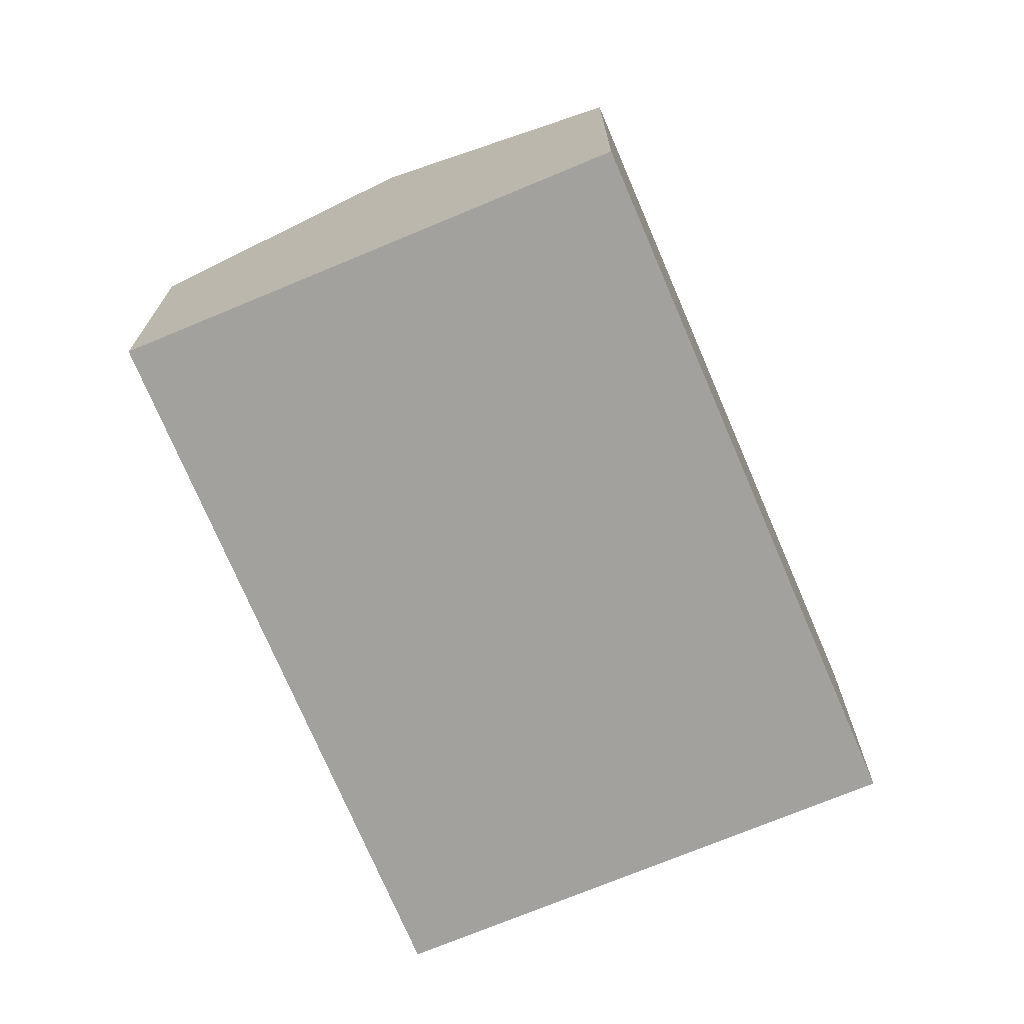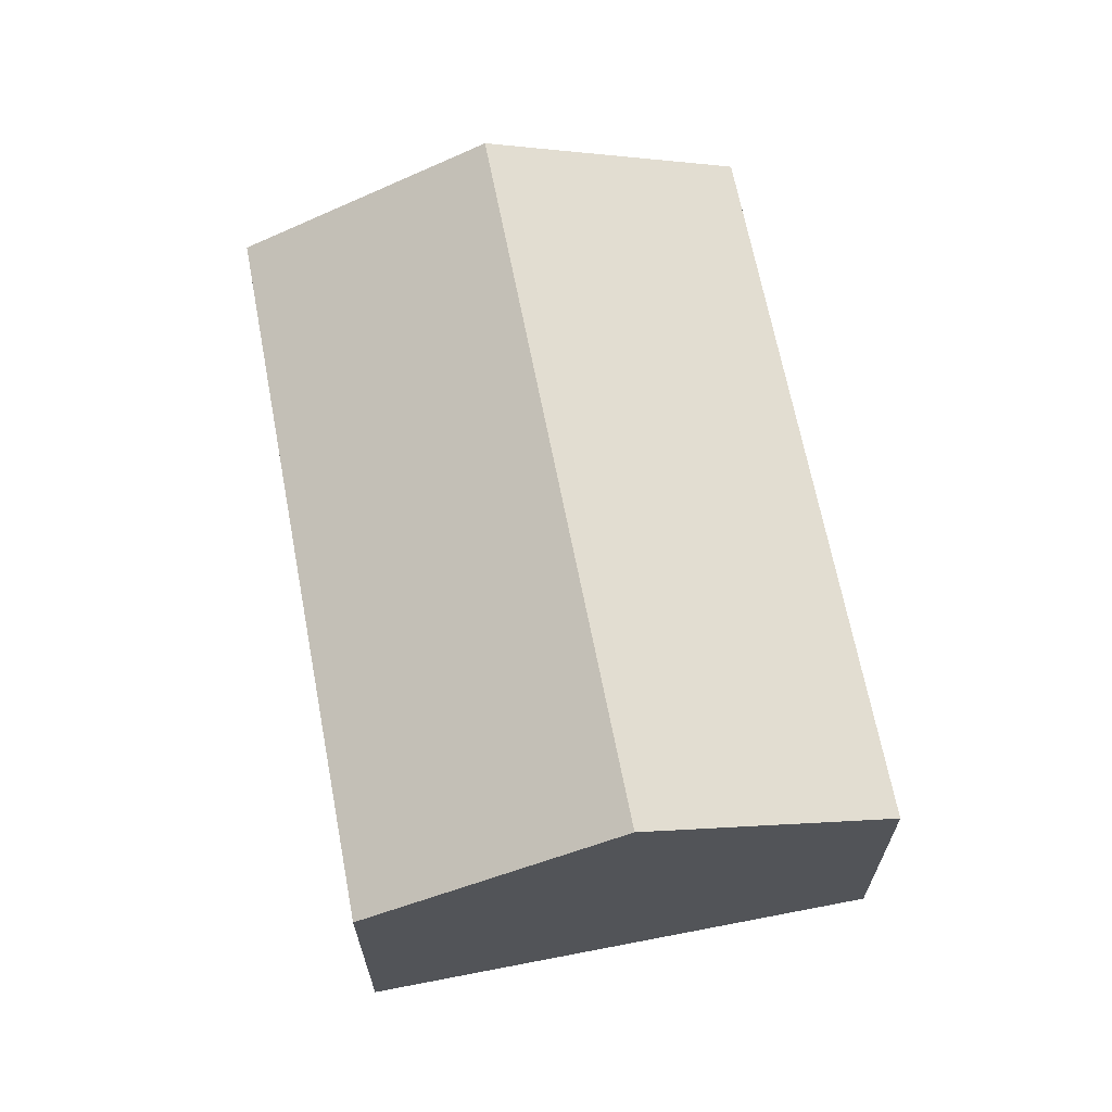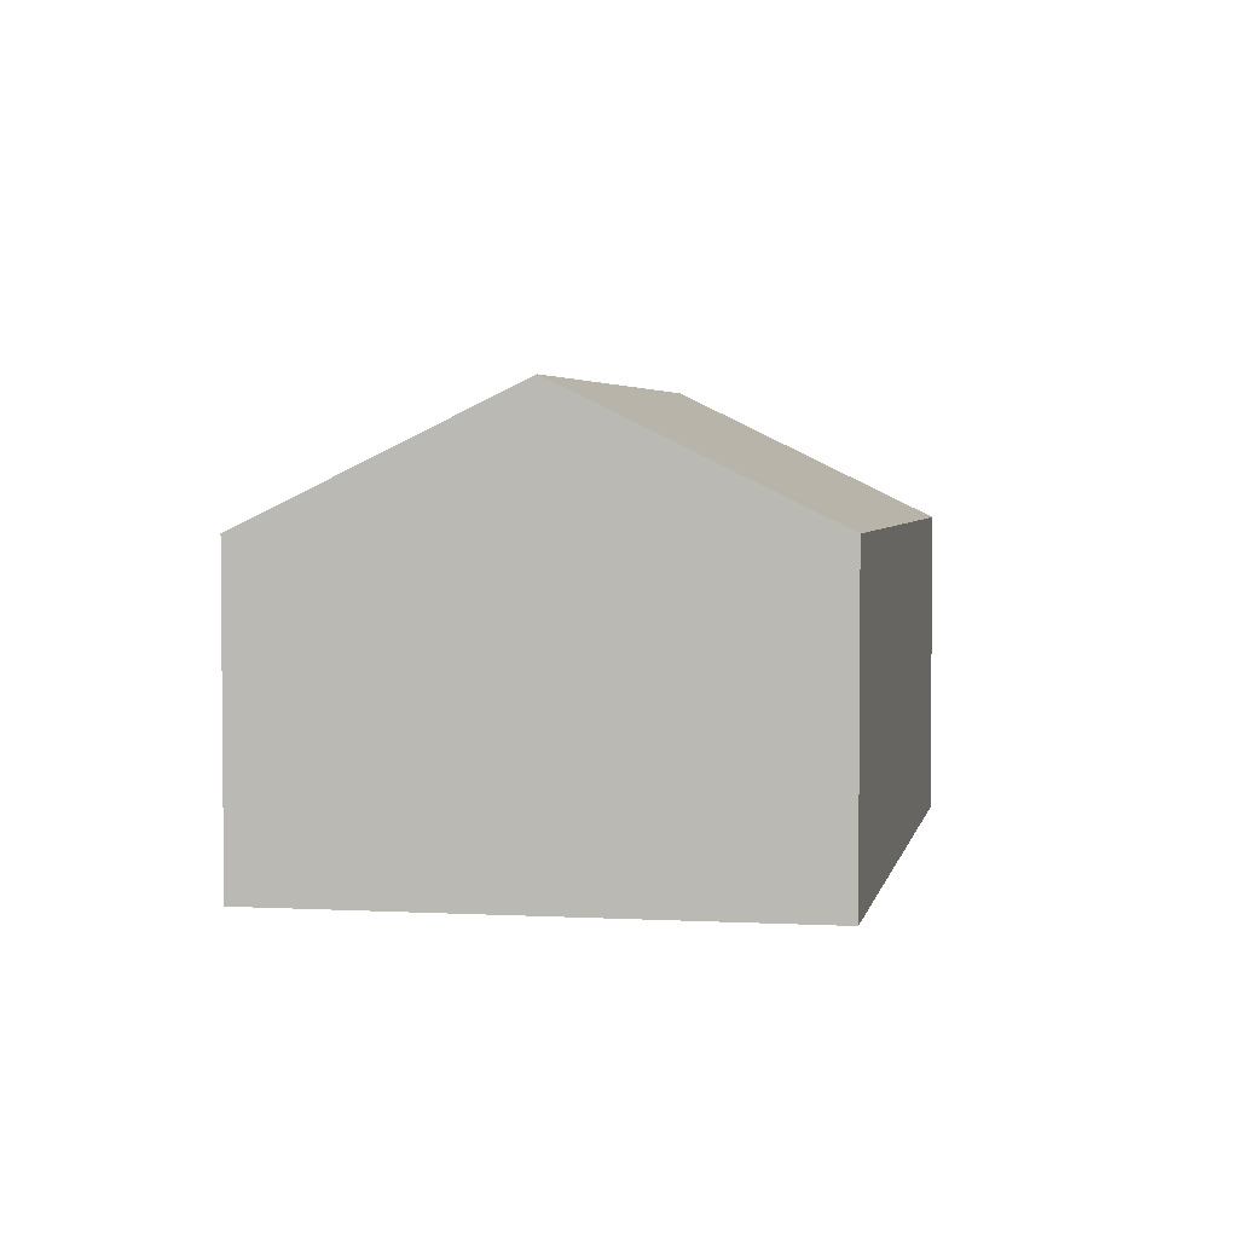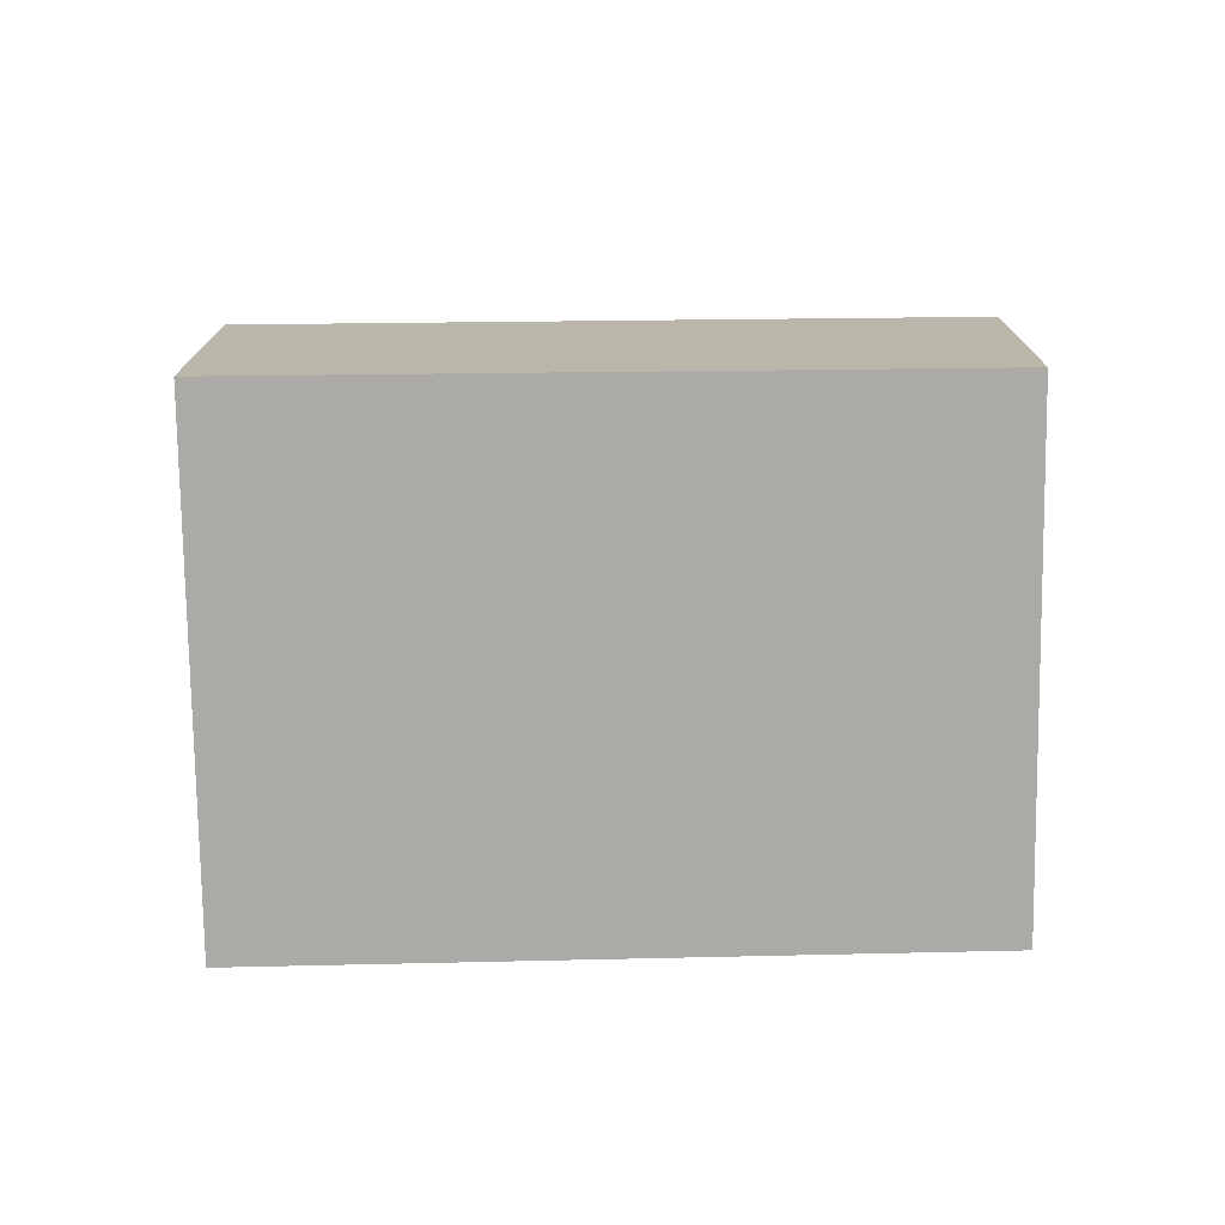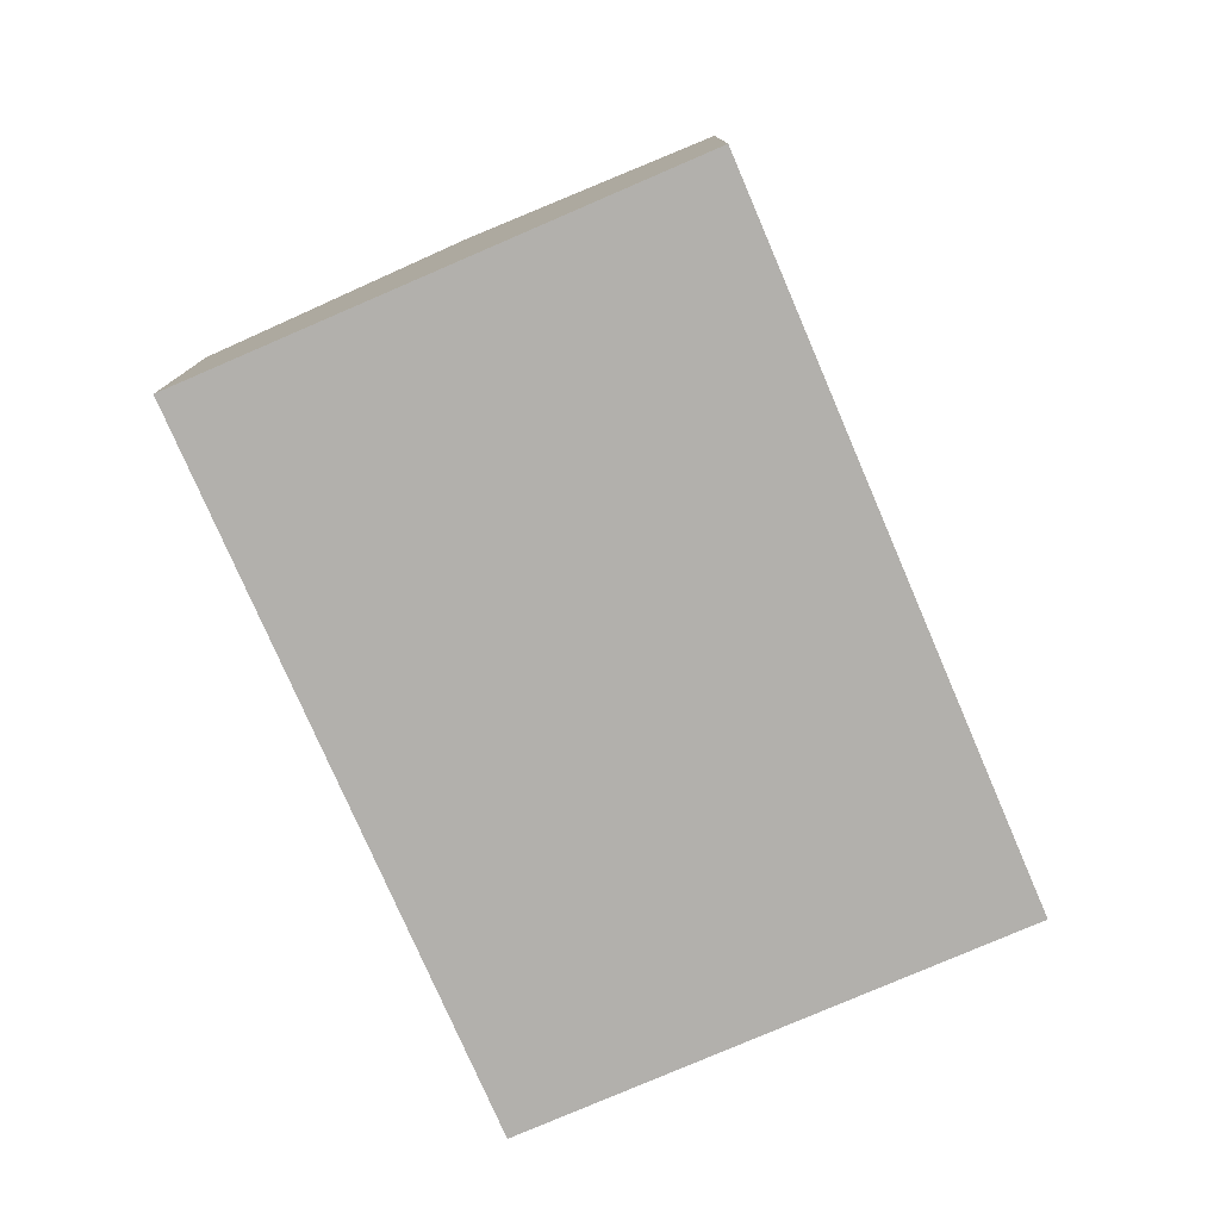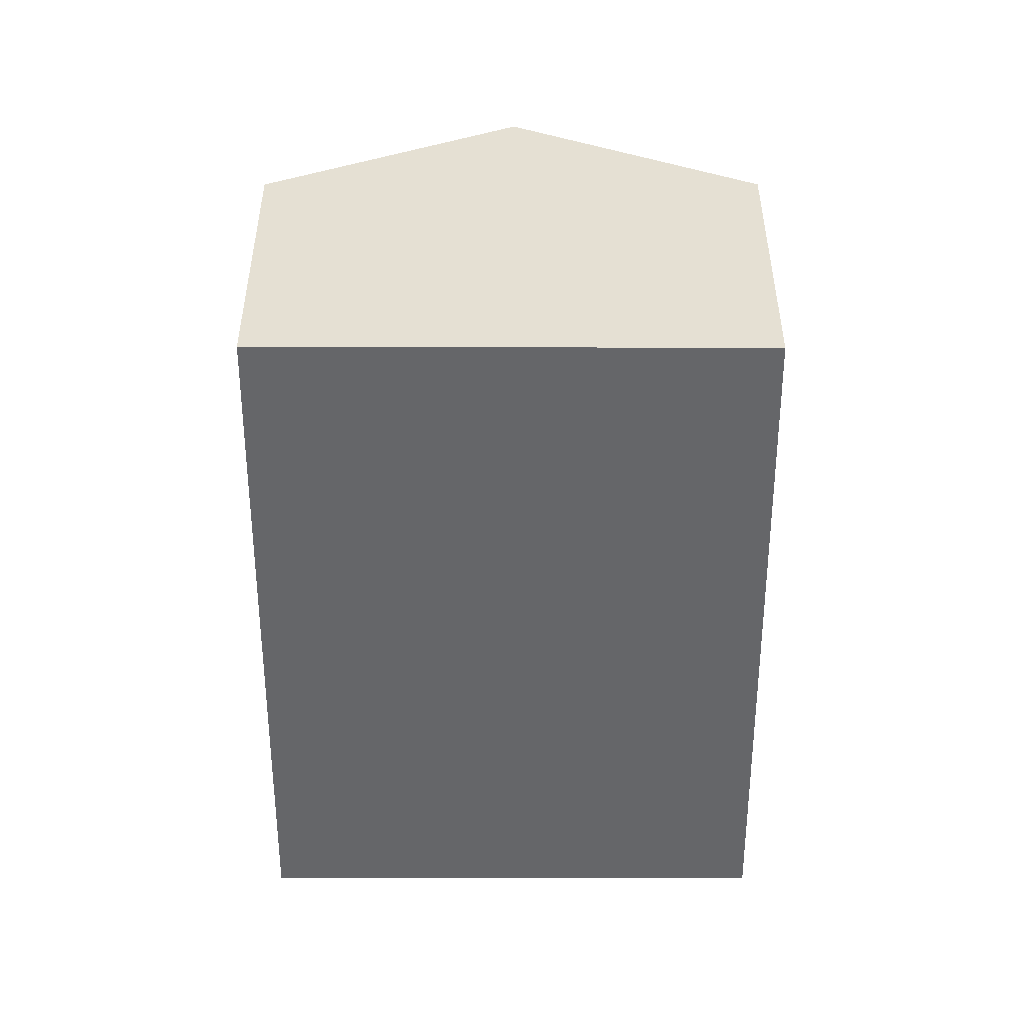
<metadata>
{"format":"obj","ext":"obj","renderer":"f3d","projection":"perspective","resolution":1024,"background":"white","views":[{"elev":-72.0,"azim":-13.8,"up":"+Y"},{"elev":67.7,"azim":132.5,"up":"+Y"},{"elev":3.5,"azim":-26.1,"up":"+Y"},{"elev":-75.8,"azim":-125.7,"up":"+Y"},{"elev":-78.8,"azim":166.8,"up":"+Y"},{"elev":-51.9,"azim":-36.6,"up":"+Y"}]}
</metadata>
<code>
v  6.159 4.138 -4.145
v  3.995 2.943 2.95
v  8.201 2.902 -2.633
v  2.019 4.138 1.491
v  0 2.916 1.786e-16
v  4.142 2.916 -5.638
v  4.142 3.452e-16 -5.638
v  0 0 0
v  2.019 -9.13e-17 1.491
v  3.995 -1.806e-16 2.95
v  8.201 1.612e-16 -2.633
v  6.159 2.538e-16 -4.145
g defaultobject
f 1 2 3
f 2 1 4
f 5 1 6
f 1 5 4
f 7 5 6
f 5 7 8
f 8 4 5
f 4 8 2
f 2 8 9
f 2 9 10
f 10 3 2
f 3 10 11
f 1 7 6
f 7 1 3
f 7 3 12
f 12 3 11
f 12 8 7
f 8 12 9
f 9 12 11
f 9 11 10

</code>
